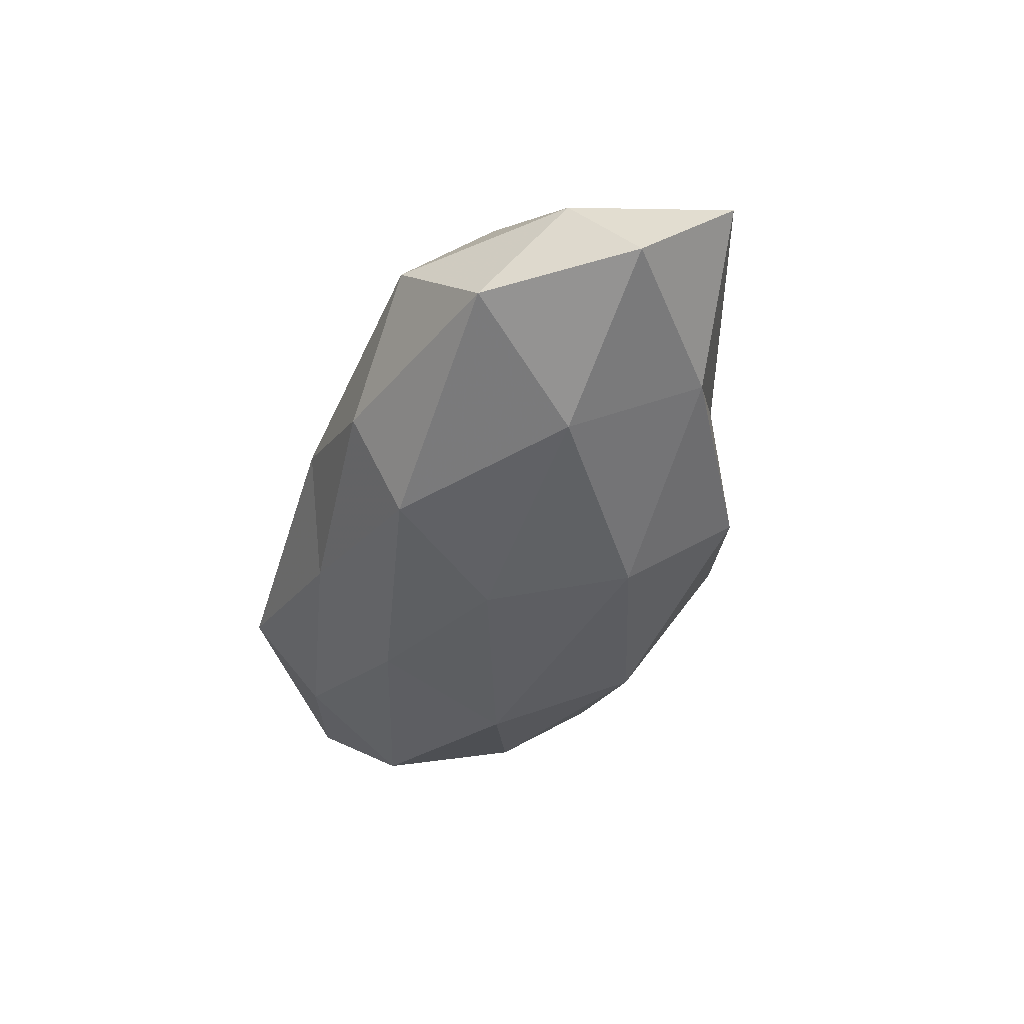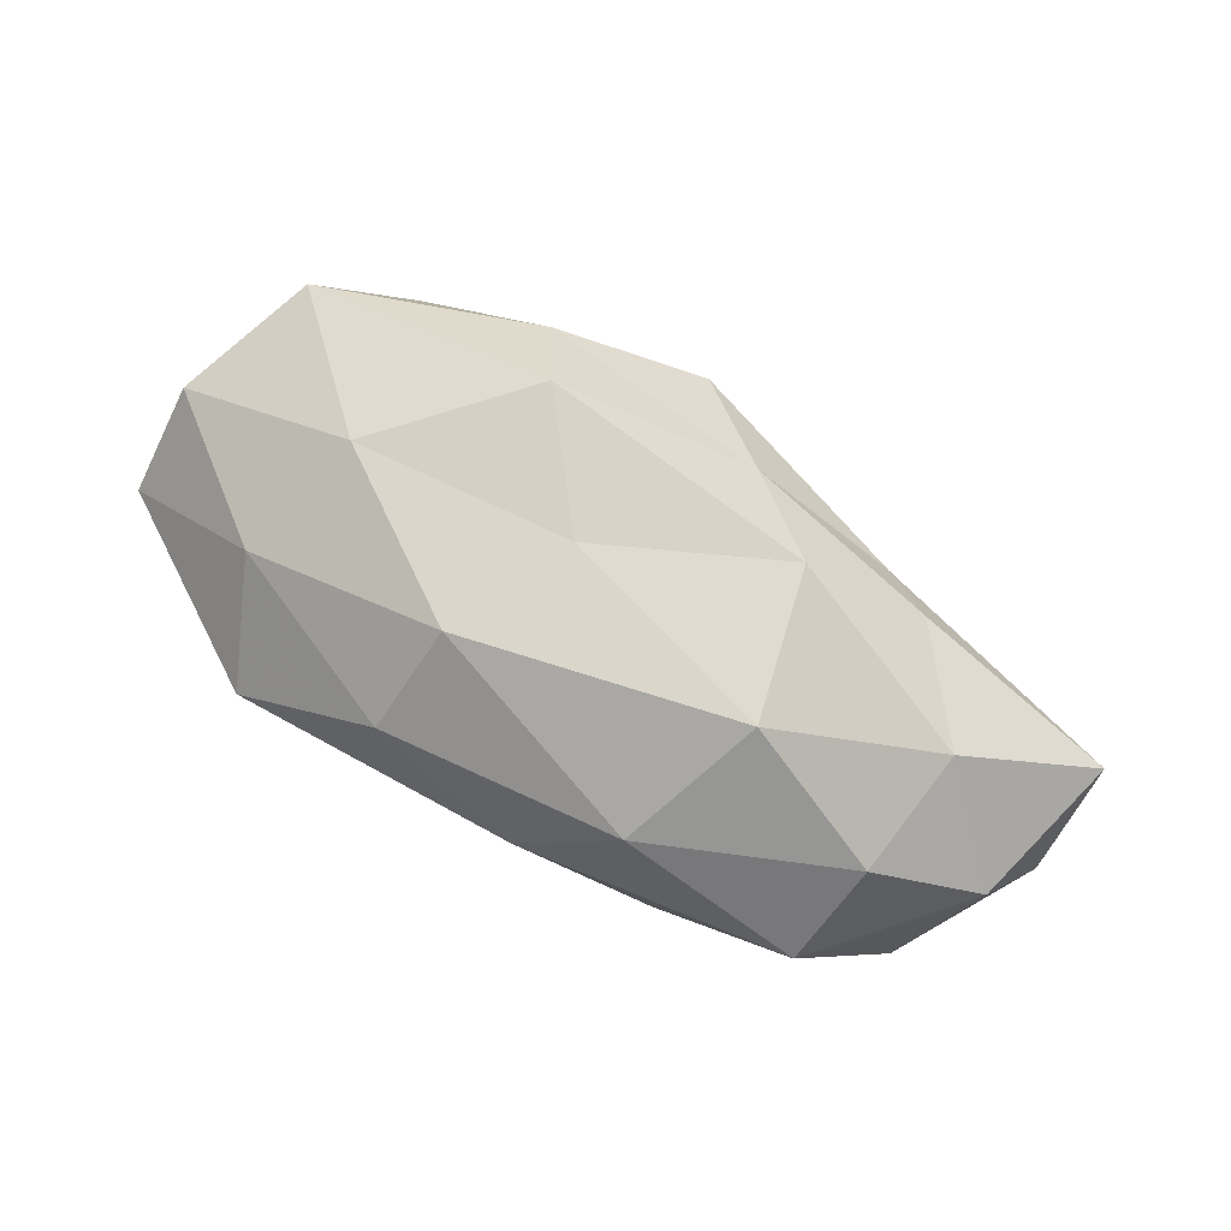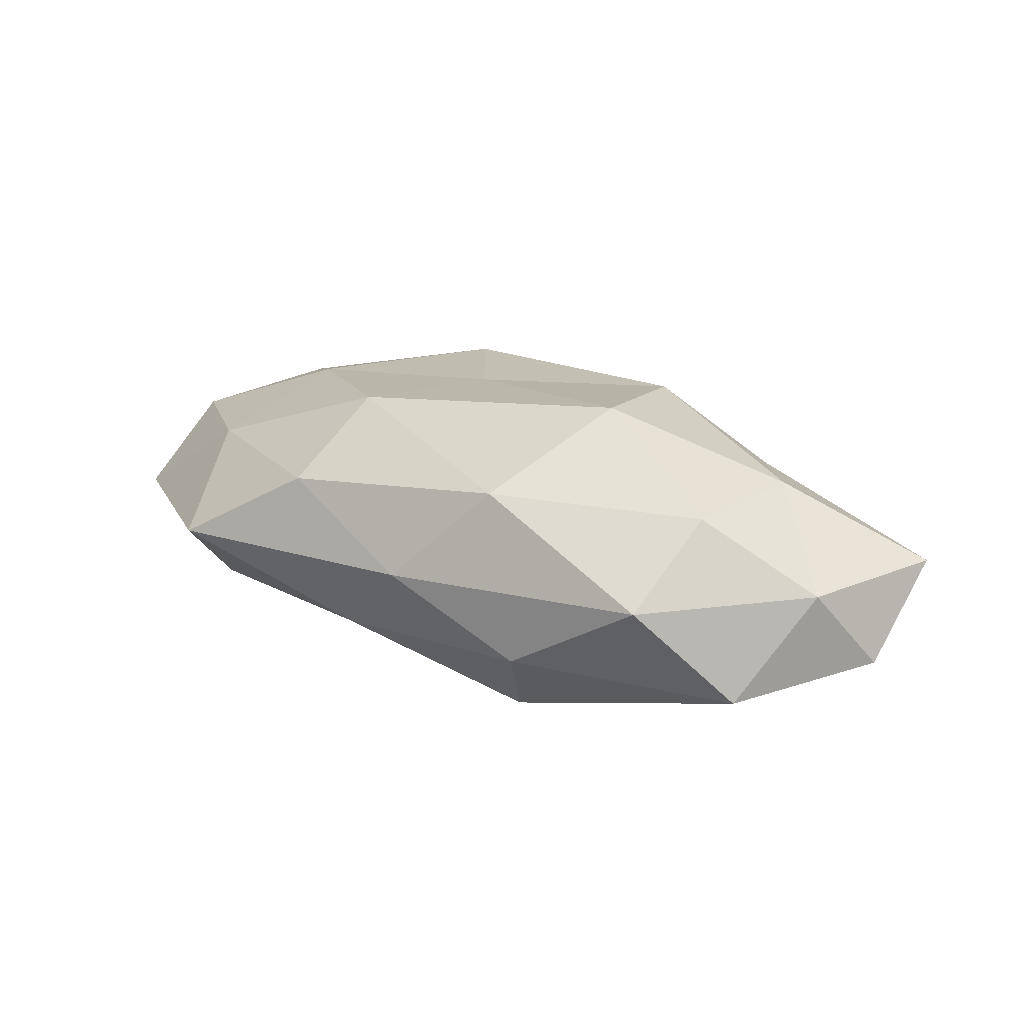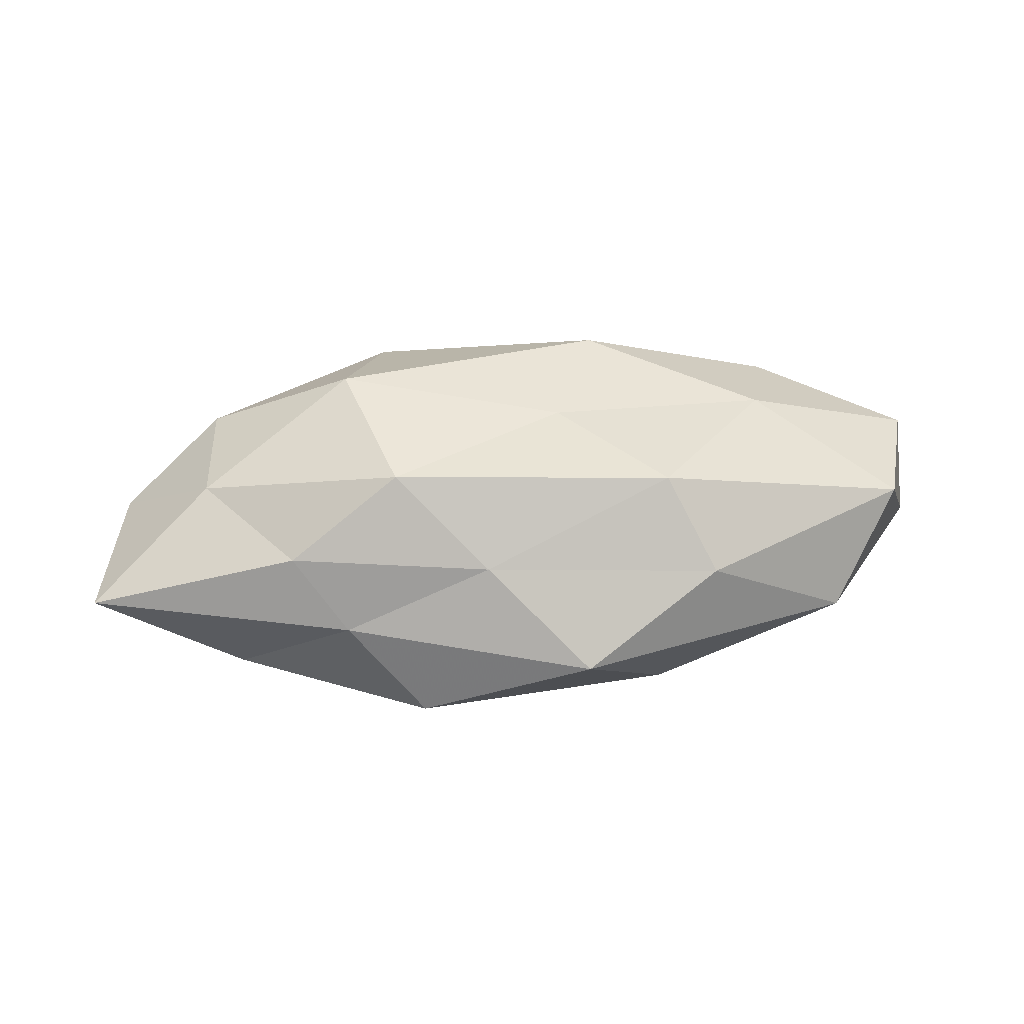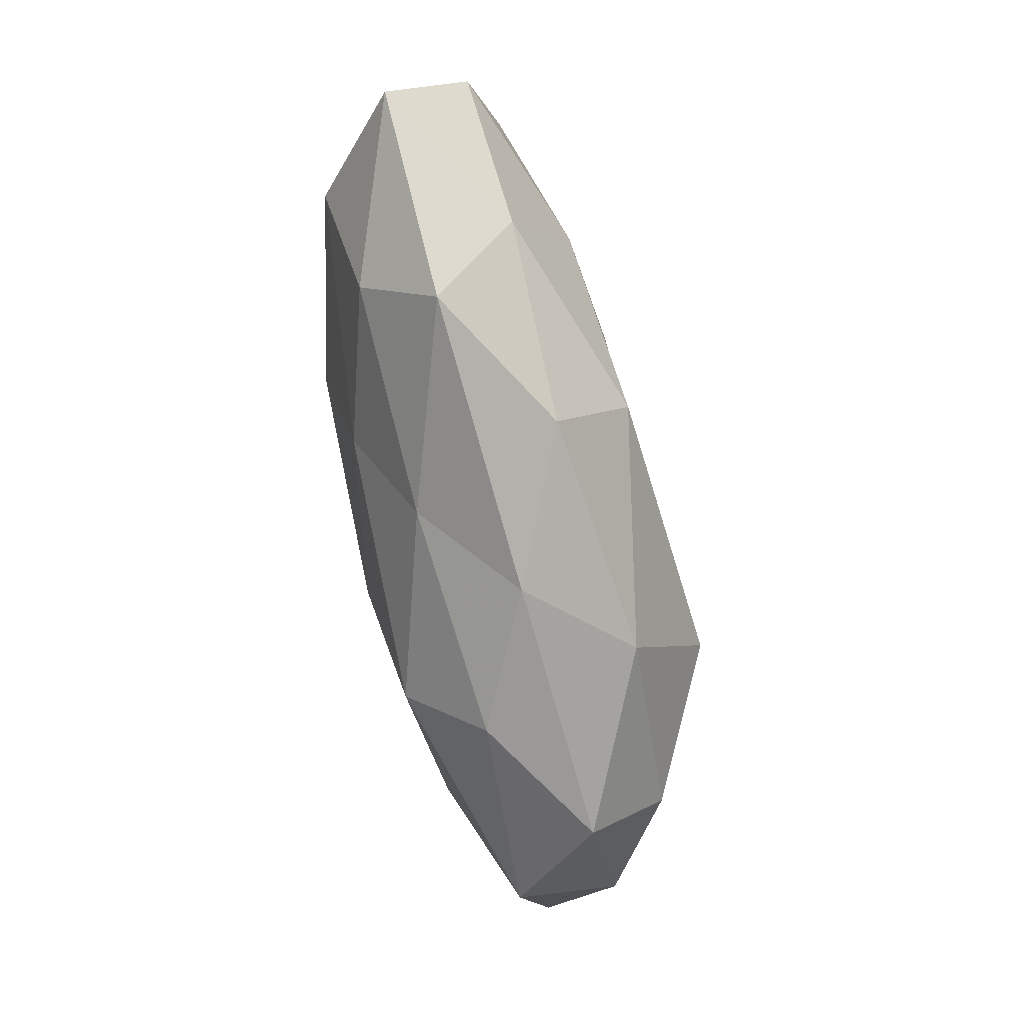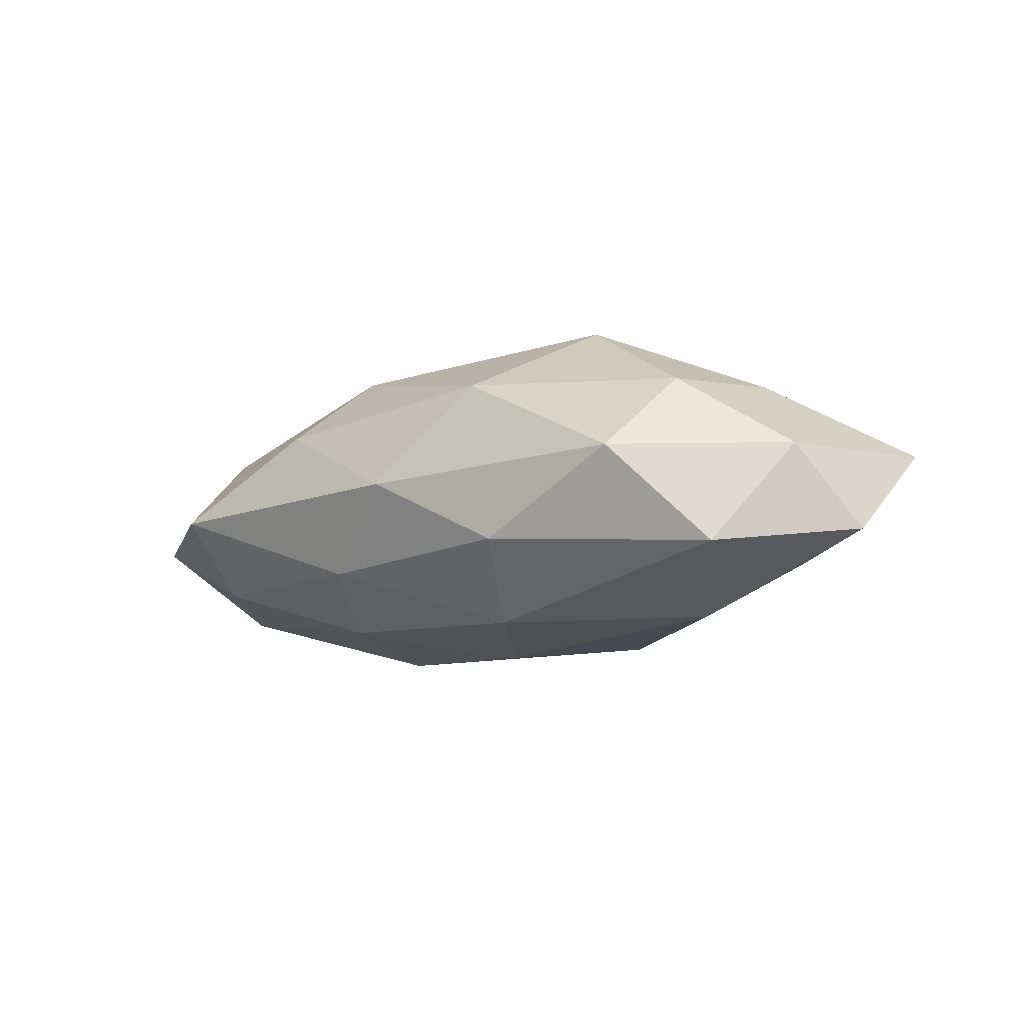
<metadata>
{"format":"obj","ext":"obj","renderer":"f3d","projection":"perspective","resolution":1024,"background":"white","views":[{"elev":-40.9,"azim":76.1,"up":"+Z"},{"elev":77.1,"azim":31.6,"up":"+Z"},{"elev":19.8,"azim":39.3,"up":"+Z"},{"elev":41.2,"azim":171.9,"up":"+Z"},{"elev":-78.3,"azim":-77.6,"up":"+Y"},{"elev":-7.8,"azim":44.0,"up":"+Z"}]}
</metadata>
<code>
v -0.006072 -0.02366 -0.009333
v -0.03671 -0.01573 0.008972
v -0.01647 0.01666 0.0176
v -0.004403 0.03141 -0.0002681
v 0.02255 -0.005205 0.02103
v 0.02193 -0.0243 -0.007077
v -0.01146 -0.01333 0.01799
v -0.03323 -0.01971 -0.01021
v -0.04792 0.01404 0.009673
v 0.03627 -0.000627 -0.01591
v 0.04787 -0.01439 -0.008589
v -0.02049 0.004276 -0.0196
v 0.0402 -0.01083 0.01188
v 0.01777 0.01319 0.01887
v 0.006713 -0.003465 -0.01983
v -0.004597 0.002315 0.01822
v -0.05468 -0.01474 -0.002468
v 0.01762 -0.0172 -0.01655
v 0.0163 0.02678 -0.009334
v 0.01363 0.01338 -0.01832
v 0.04182 0.004759 0.01278
v -0.02158 0.02469 0.008254
v -0.04413 -0.006005 -0.01309
v 0.05725 0.01426 0.003336
v -0.05394 -0.003215 0.007105
v -0.03098 -0.02908 -0.0009875
v -0.03203 -0.0001742 0.01541
v -0.03924 0.01017 -0.0112
v 0.007221 0.02203 0.009784
v -0.0391 0.02232 -0.002067
v -0.05341 0.004209 -0.002632
v -0.01445 -0.01244 -0.01598
v 0.03841 -0.02191 0.002744
v 0.02533 0.02192 0.001485
v 0.005012 -0.02728 0.0009717
v 0.01635 -0.02167 0.01277
v -0.01345 -0.02503 0.009234
v 0.05713 0.002526 -0.006519
v 0.05296 -0.004834 0.003335
v 0.03931 0.01544 -0.00844
v -0.01577 0.022 -0.01261
v 0.03155 0.01718 0.01006
f 5 16 7
f 14 3 16
f 14 16 5
f 1 18 6
f 6 18 11
f 18 10 11
f 18 15 10
f 20 10 15
f 15 12 20
f 21 5 13
f 14 5 21
f 3 22 9
f 8 17 23
f 17 2 25
f 8 1 26
f 26 2 17
f 8 26 17
f 2 7 27
f 3 9 27
f 16 3 27
f 27 7 16
f 25 2 27
f 27 9 25
f 23 28 12
f 29 3 14
f 29 22 3
f 29 4 22
f 22 4 30
f 30 9 22
f 17 31 23
f 31 25 9
f 17 25 31
f 23 31 28
f 31 9 30
f 28 31 30
f 8 32 1
f 32 12 15
f 32 18 1
f 32 15 18
f 8 23 32
f 23 12 32
f 11 33 6
f 34 19 4
f 34 4 29
f 1 6 35
f 1 35 26
f 35 6 33
f 5 7 36
f 13 5 36
f 36 33 13
f 35 33 36
f 2 37 7
f 26 37 2
f 26 35 37
f 36 7 37
f 37 35 36
f 11 10 38
f 21 13 39
f 21 39 24
f 39 33 11
f 39 13 33
f 38 39 11
f 24 39 38
f 40 10 20
f 19 40 20
f 34 40 19
f 24 40 34
f 40 38 10
f 24 38 40
f 4 19 41
f 12 41 20
f 20 41 19
f 12 28 41
f 4 41 30
f 30 41 28
f 42 14 21
f 42 21 24
f 42 29 14
f 42 24 34
f 42 34 29

</code>
